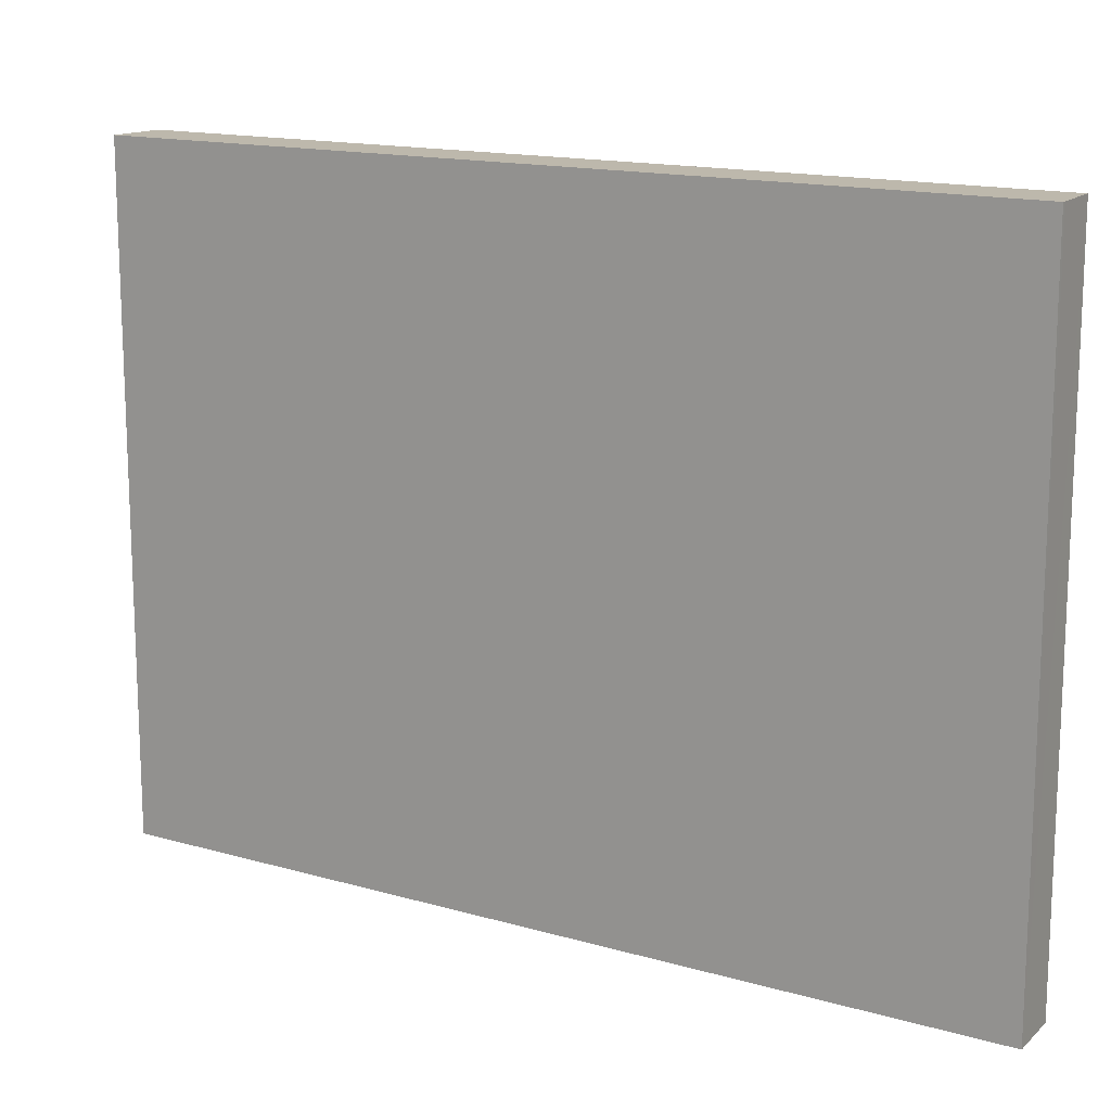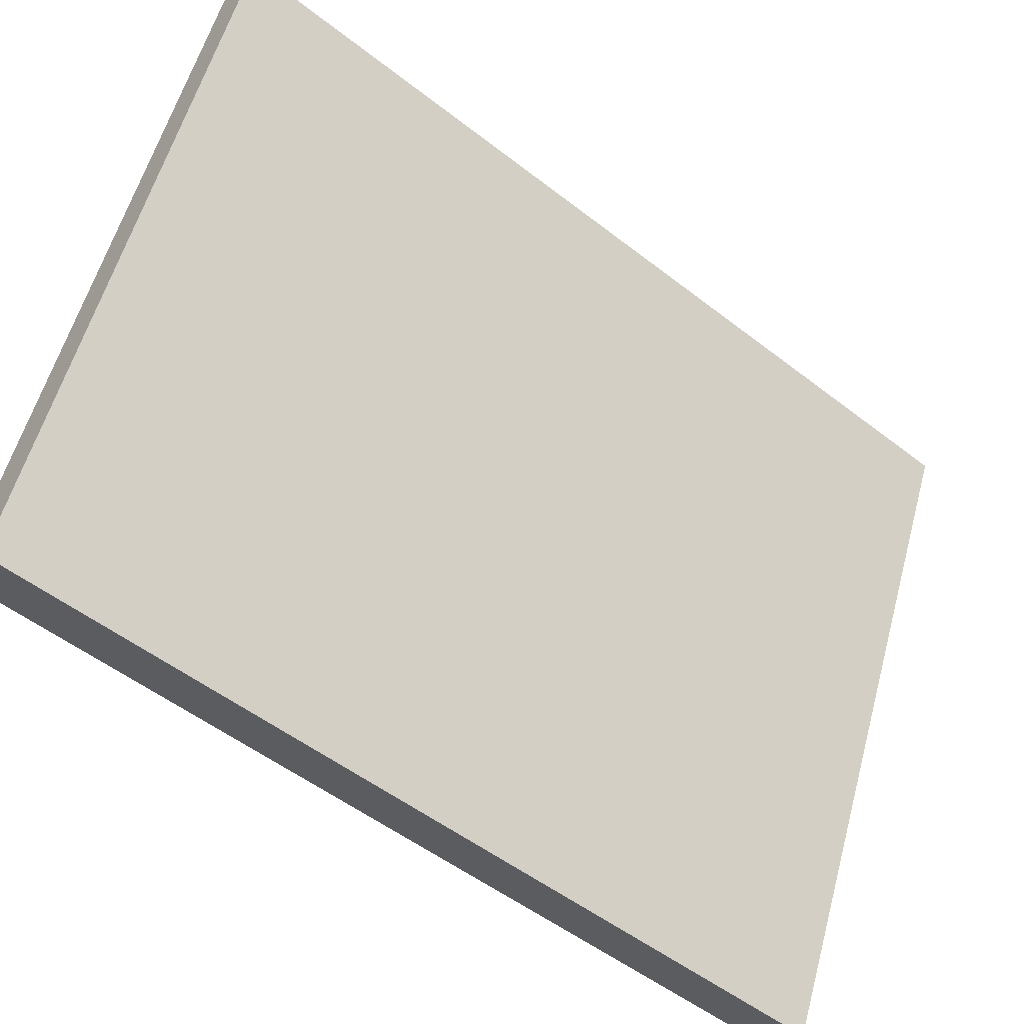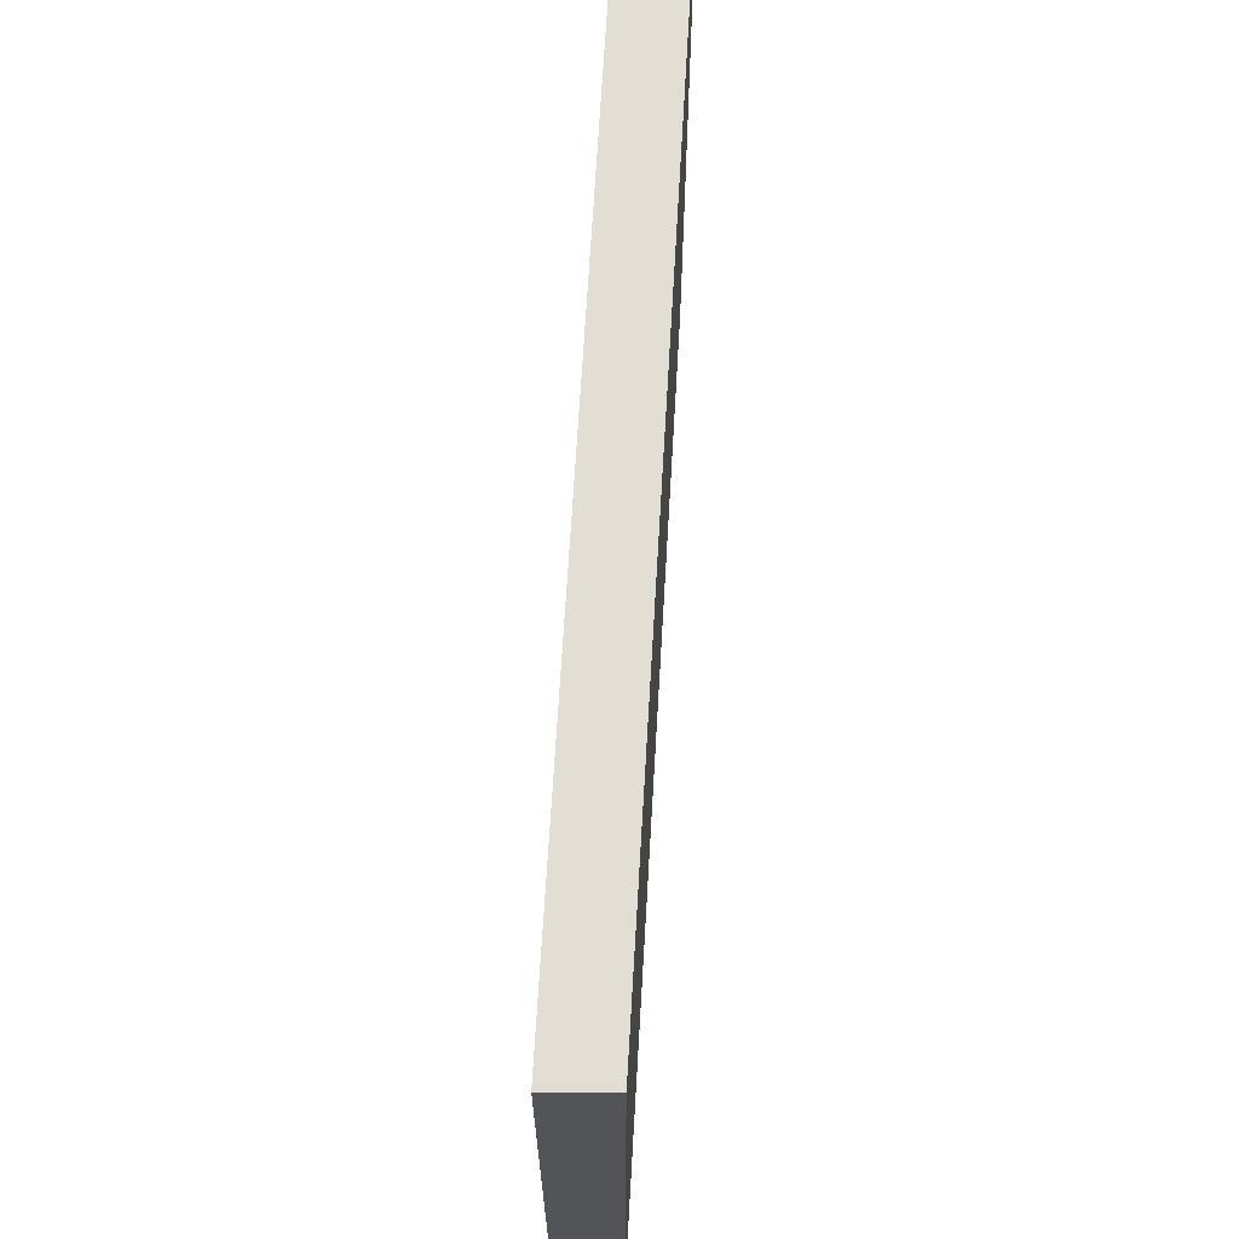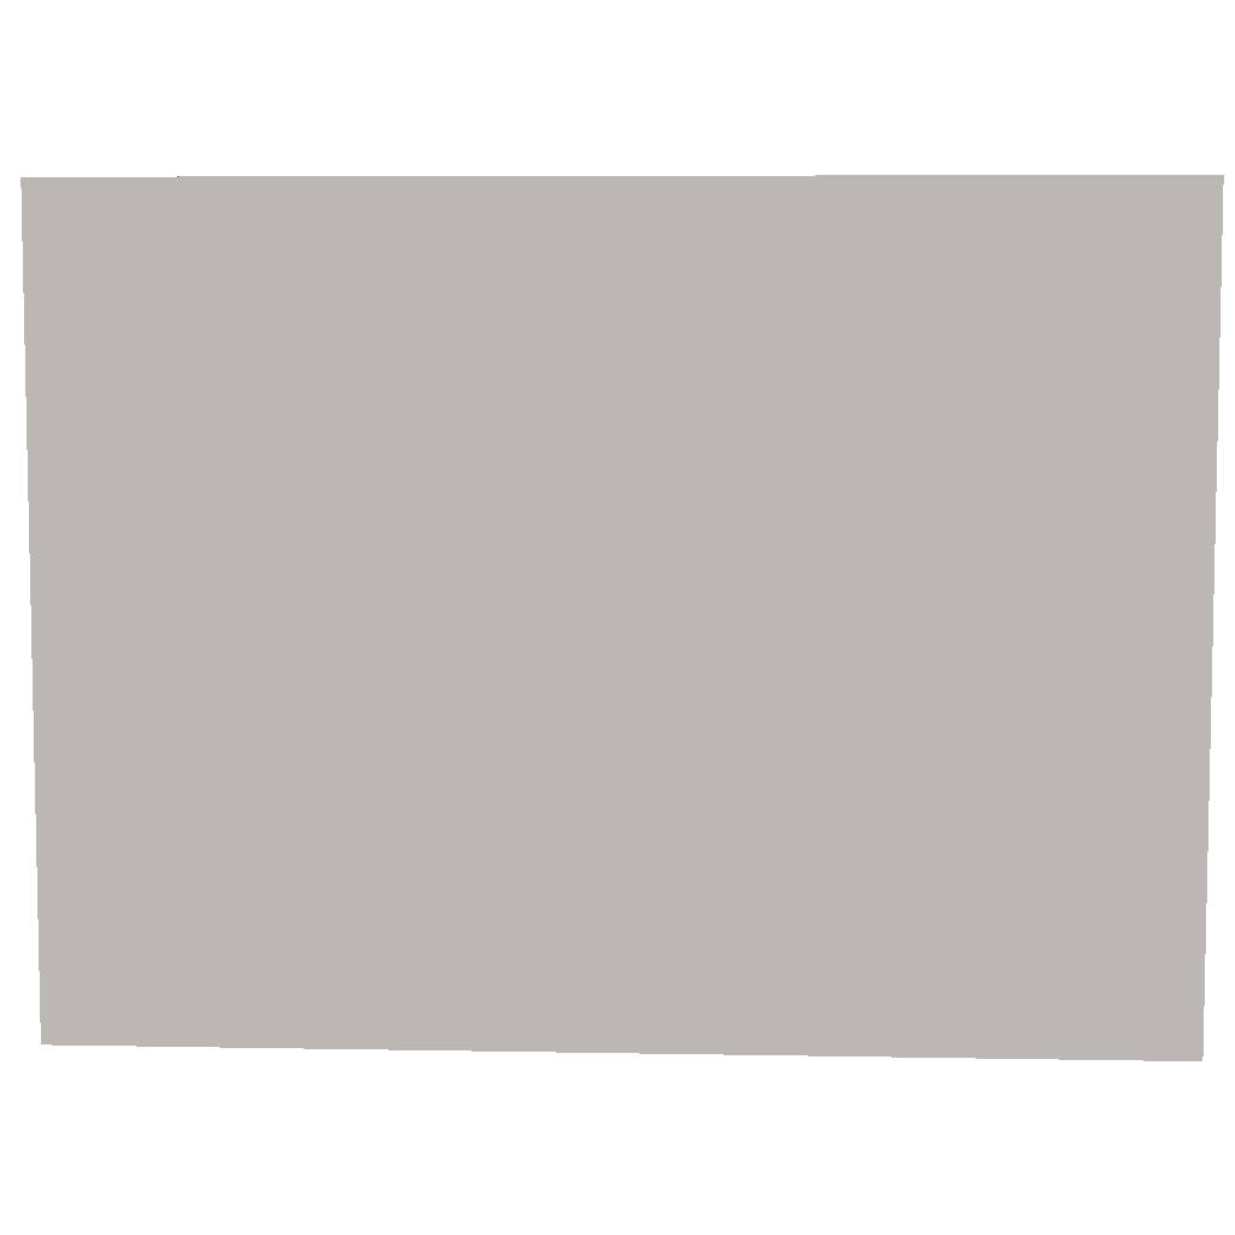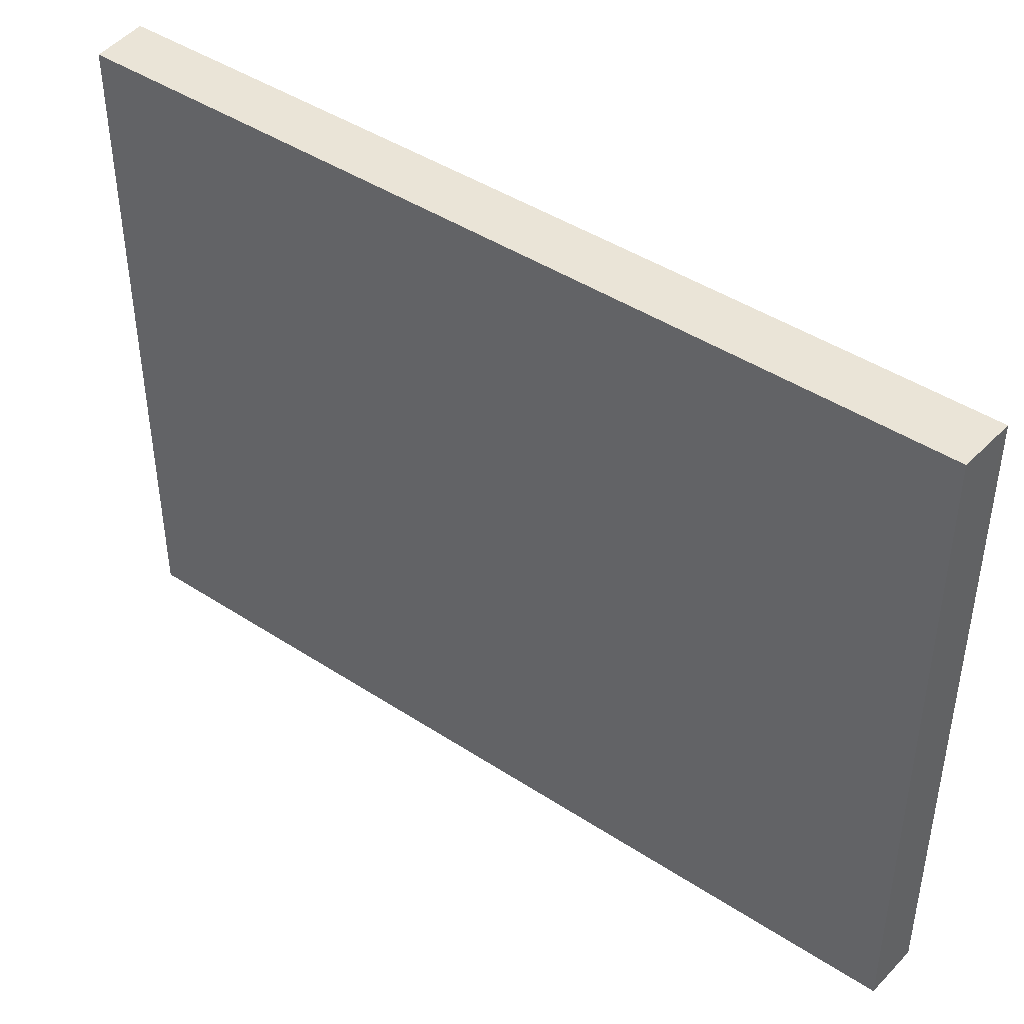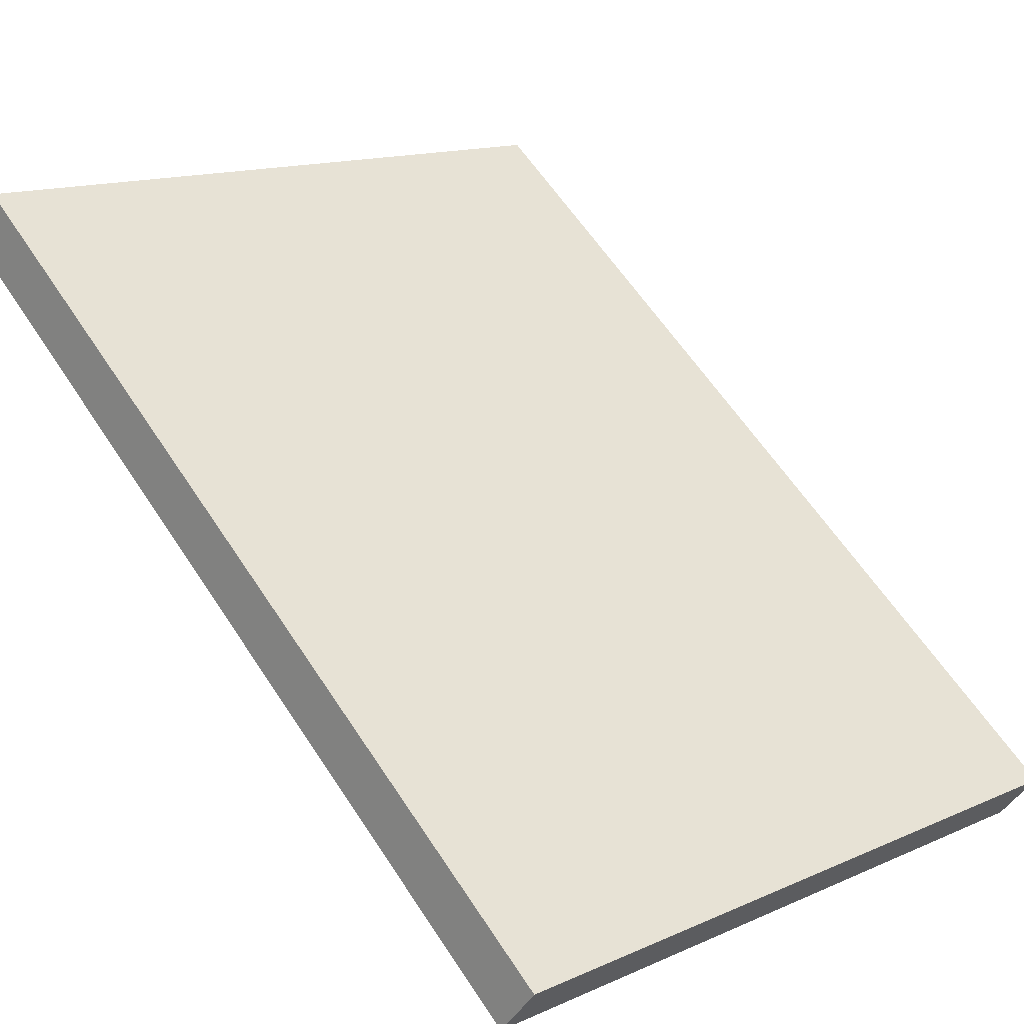
<metadata>
{"format":"obj","ext":"obj","renderer":"f3d","projection":"perspective","resolution":1024,"background":"white","views":[{"elev":14.8,"azim":69.7,"up":"+Y"},{"elev":57.0,"azim":15.2,"up":"+Z"},{"elev":67.2,"azim":131.0,"up":"+Y"},{"elev":6.6,"azim":-139.2,"up":"+Y"},{"elev":43.9,"azim":-104.8,"up":"+Y"},{"elev":14.3,"azim":46.2,"up":"+Z"}]}
</metadata>
<code>
v  16.82 15.13 -11.5
v  0.747 15.13 1.077
v  16.9 15.13 -11.41
v  16.06 15.13 -12.39
v  0.663 15.13 0.956
v  0 15.13 9.265e-16
v  0.747 -6.595e-17 1.077
v  16.9 6.989e-16 -11.41
v  16.06 7.59e-16 -12.39
v  16.82 7.044e-16 -11.5
v  0 0 0
v  0.663 -5.854e-17 0.956
g defaultobject
f 1 2 3
f 2 1 4
f 2 4 5
f 5 4 6
f 7 3 2
f 3 7 8
f 8 1 3
f 1 8 4
f 4 8 9
f 9 8 10
f 9 6 4
f 6 9 11
f 5 7 2
f 7 5 6
f 7 6 12
f 12 6 11
f 12 8 7
f 8 12 11
f 8 11 10
f 10 11 9

</code>
